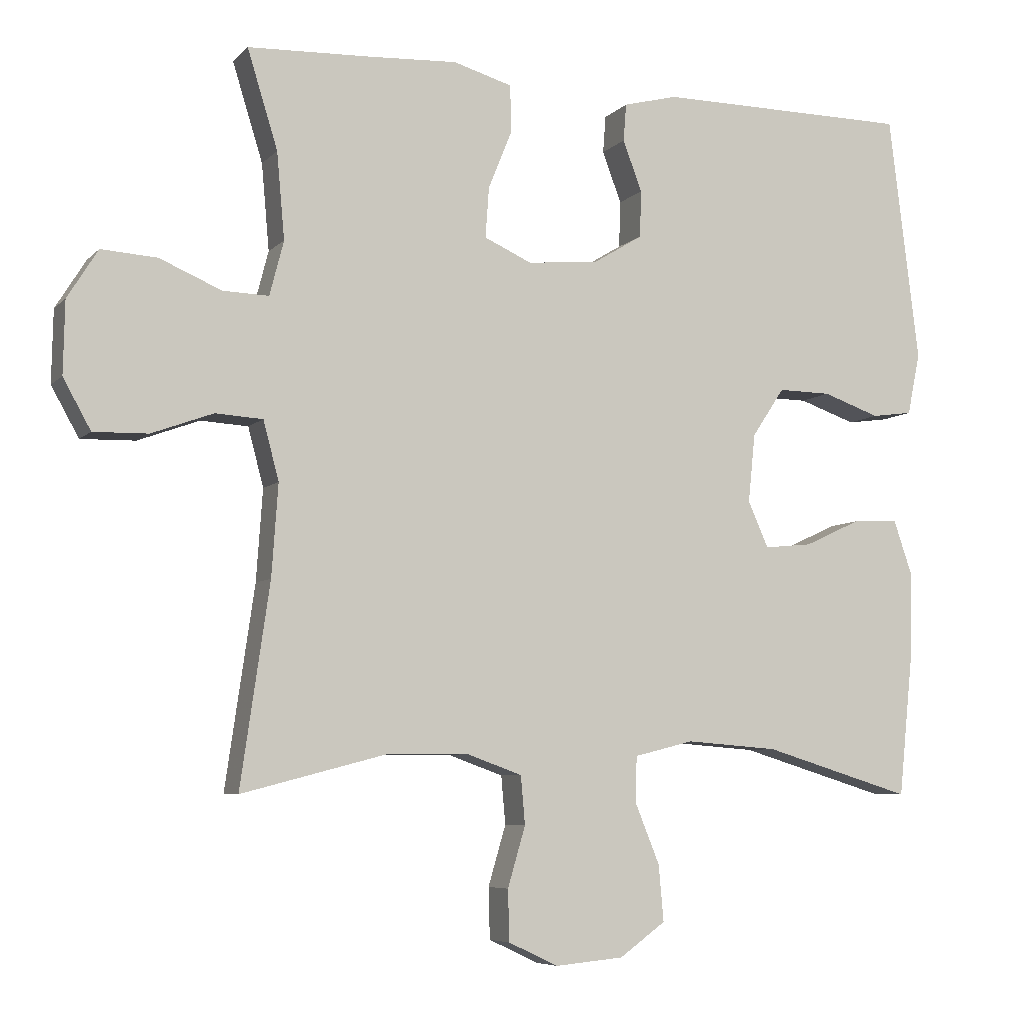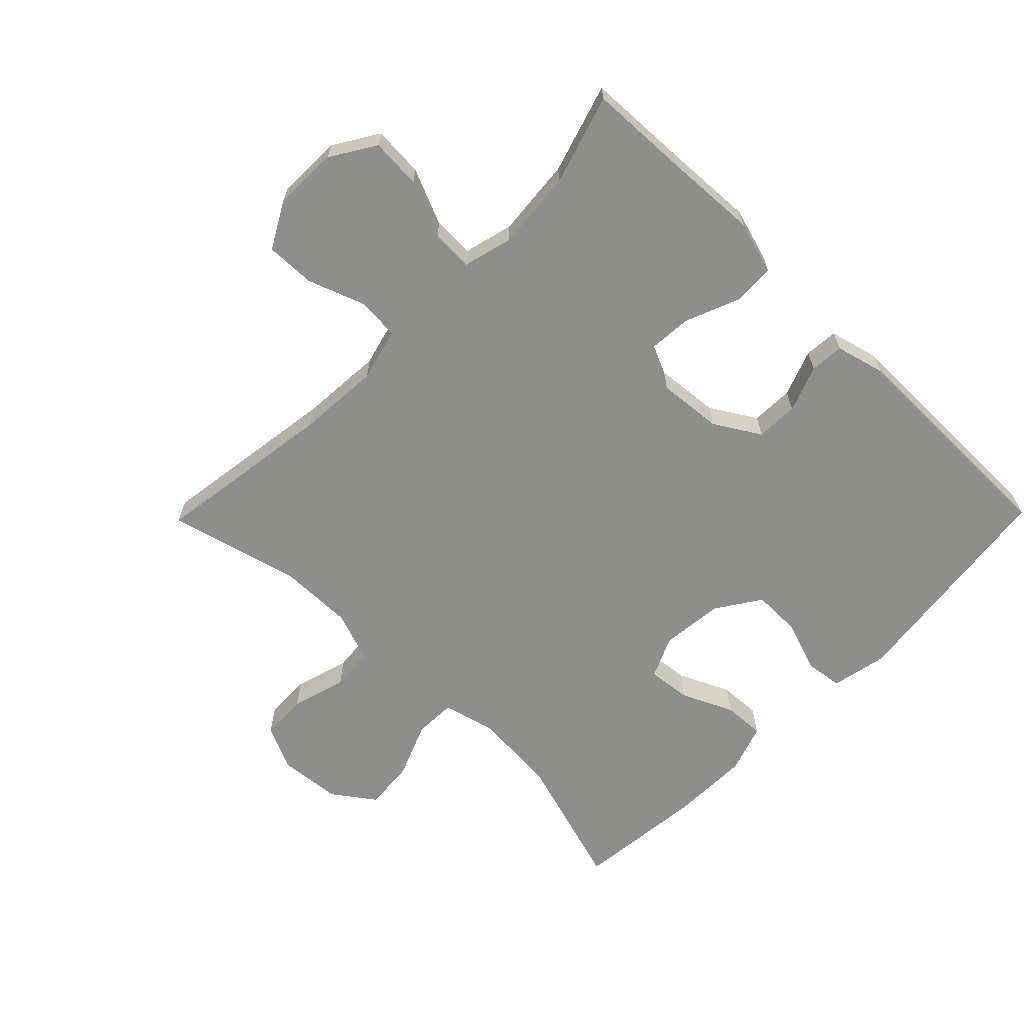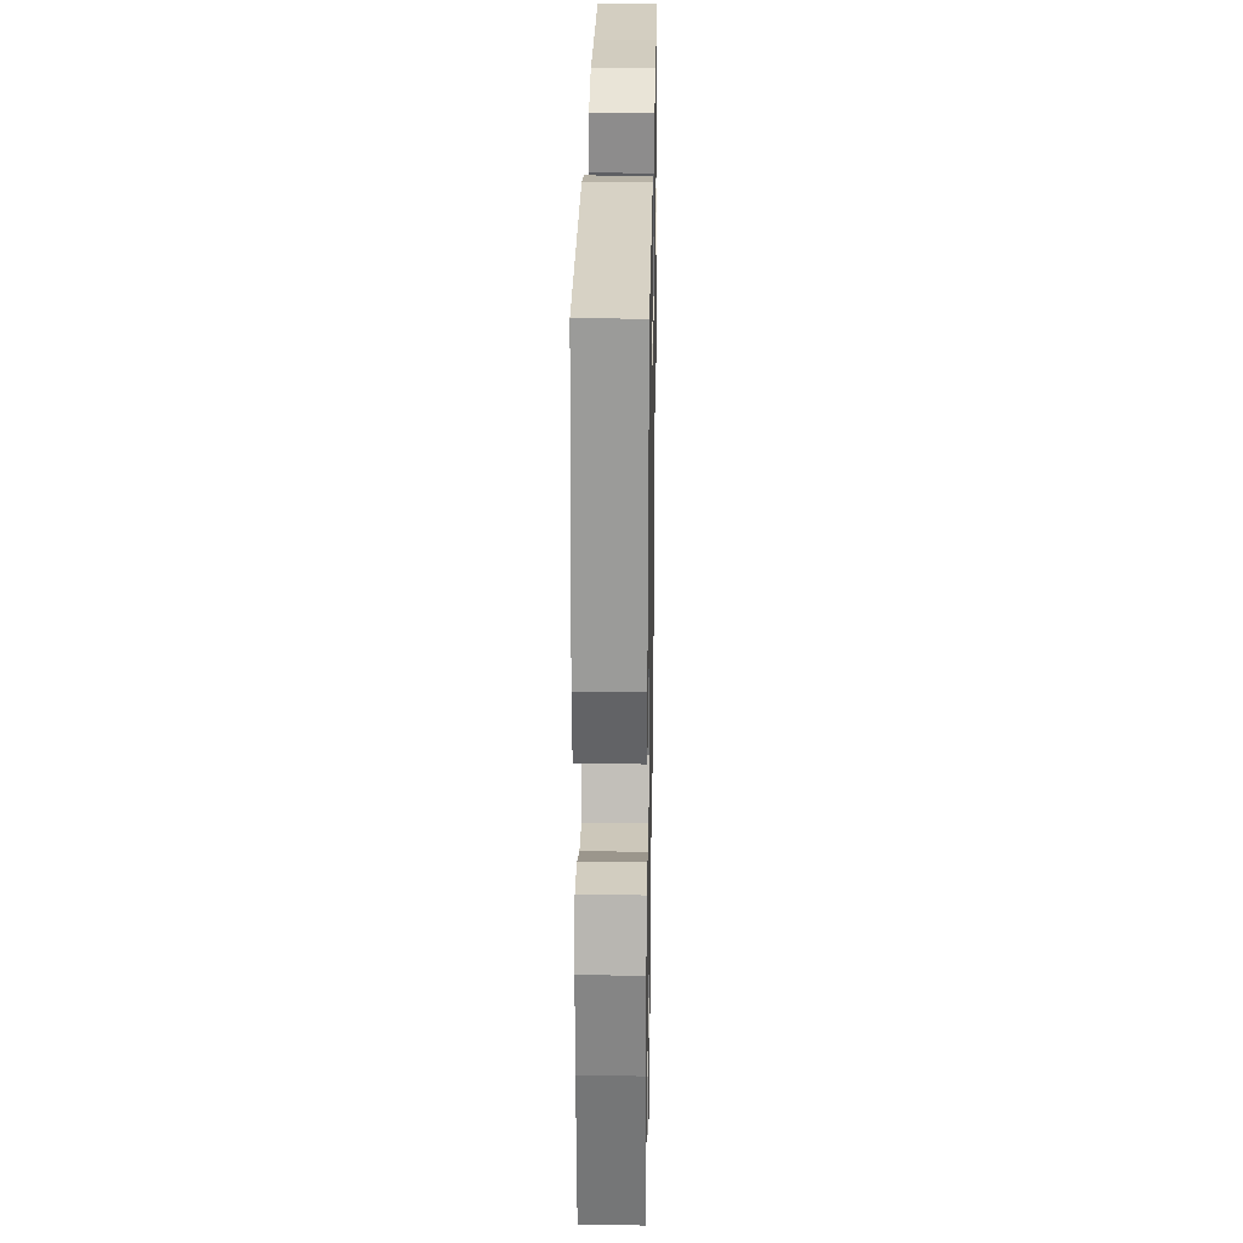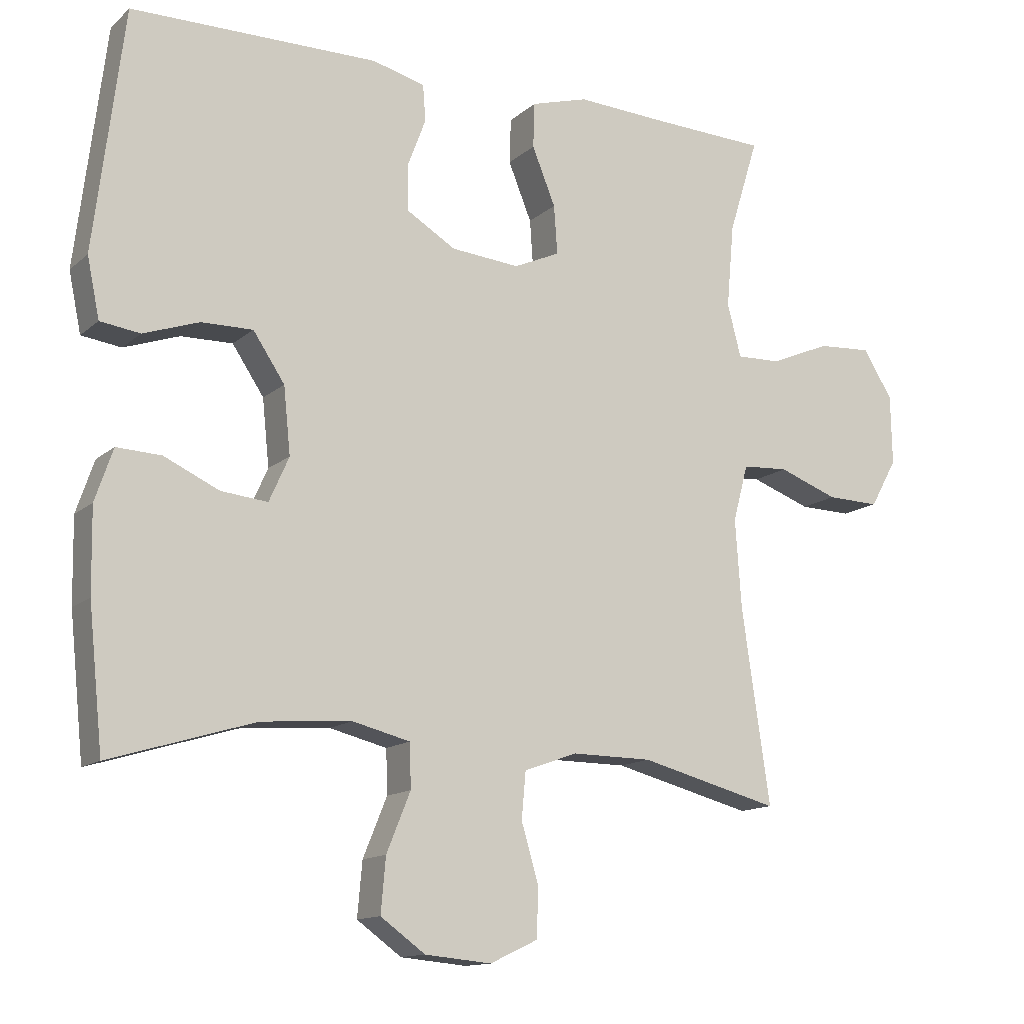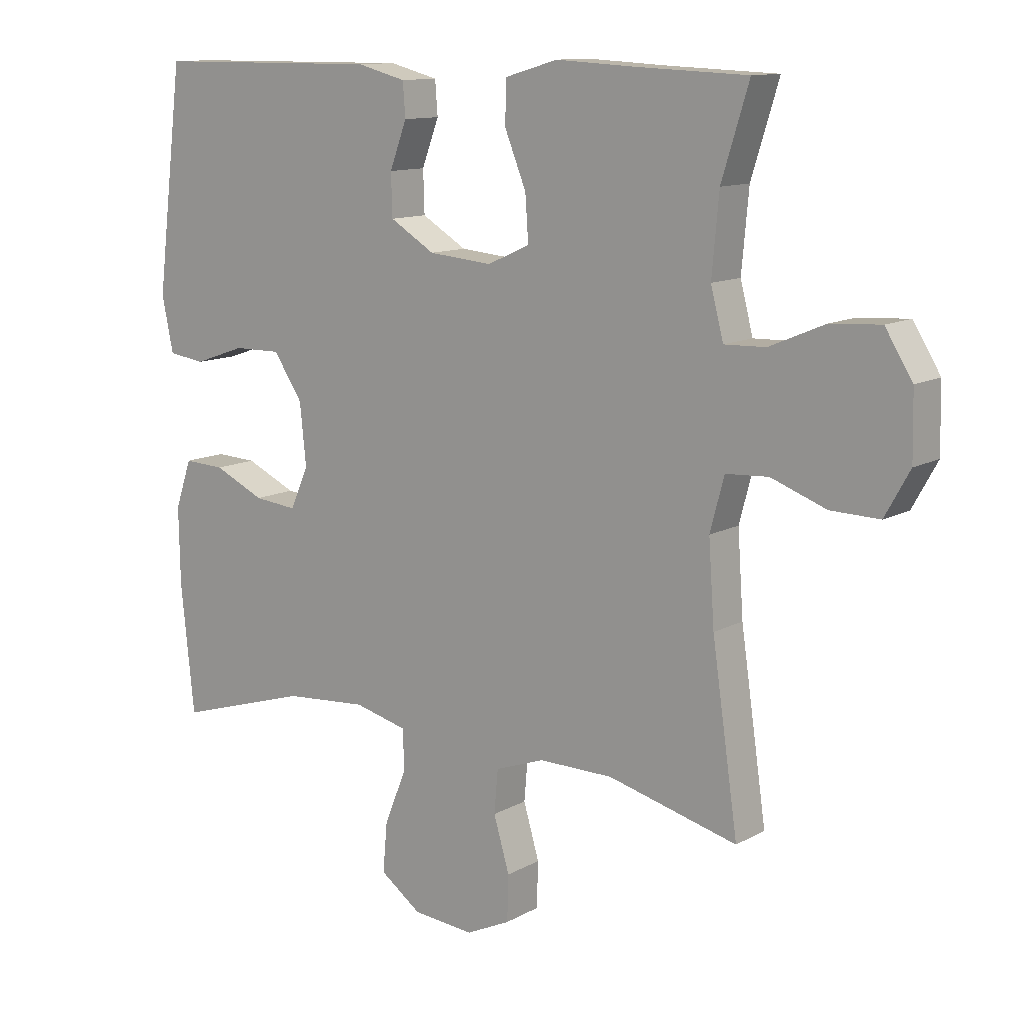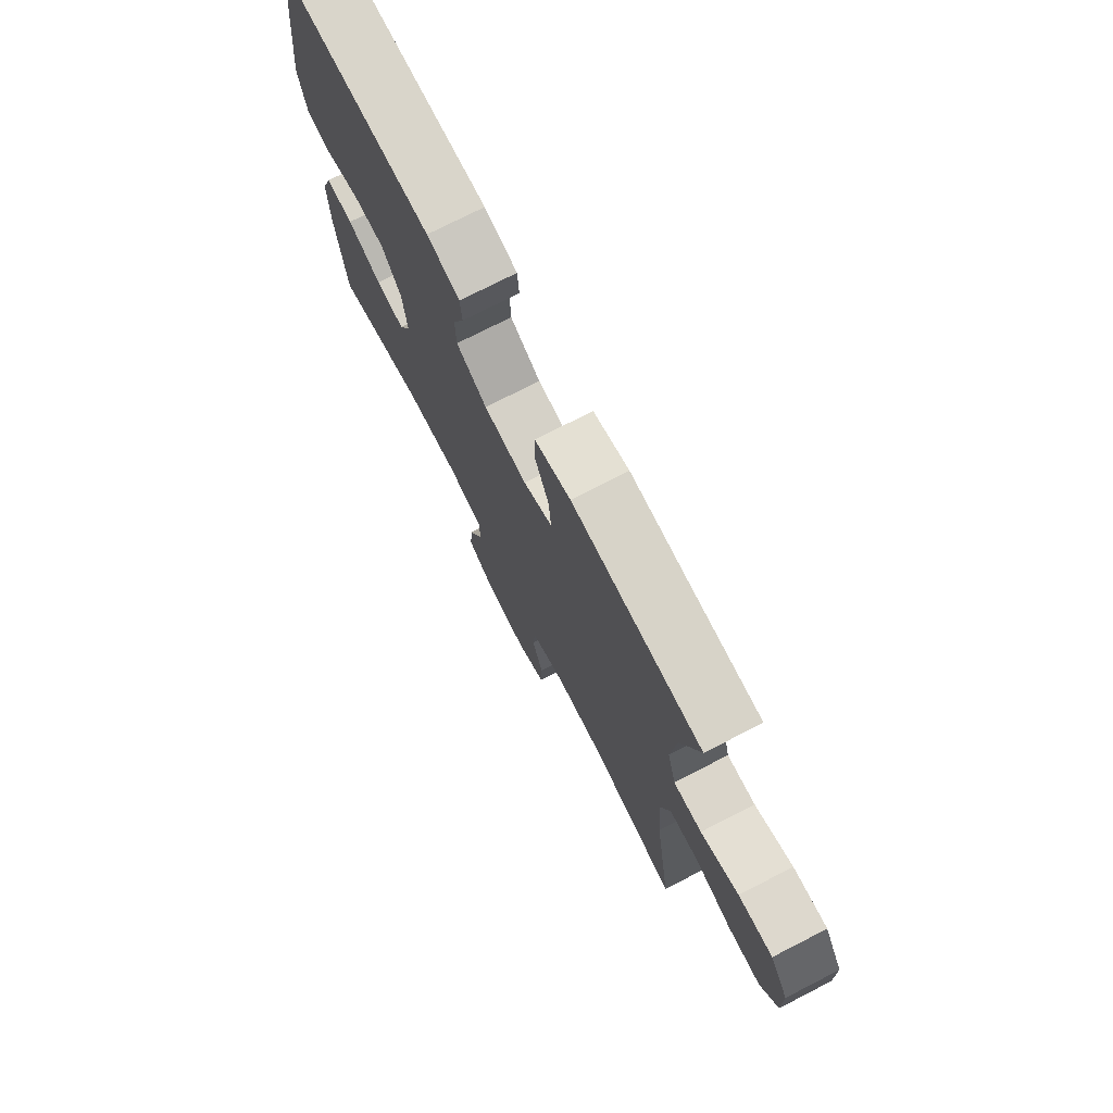
<metadata>
{"format":"obj","ext":"obj","renderer":"f3d","projection":"perspective","resolution":1024,"background":"white","views":[{"elev":-6.5,"azim":-22.7,"up":"+Z"},{"elev":-64.8,"azim":-44.4,"up":"+Y"},{"elev":27.3,"azim":91.0,"up":"+Z"},{"elev":-13.3,"azim":150.9,"up":"+Z"},{"elev":11.9,"azim":-142.3,"up":"+Z"},{"elev":75.0,"azim":-117.1,"up":"+Z"}]}
</metadata>
<code>
v 0.5 0.07 0.5
v 0.543 0.07 0.15
v 0.525 0.07 0.063
v 0.467 0.07 0.055
v 0.386 0.07 0.083
v 0.311 0.07 0.084
v 0.265 0.07 0.015
v 0.255 0.07 -0.082
v 0.284 0.07 -0.147
v 0.352 0.07 -0.14
v 0.432 0.07 -0.103
v 0.497 0.07 -0.1
v 0.523 0.07 -0.176
v 0.521 0.07 -0.297
v 0.5 0.07 -0.5
v 0.289 0.07 -0.436
v 0.158 0.07 -0.426
v 0.074 0.07 -0.447
v 0.072 0.07 -0.511
v 0.107 0.07 -0.597
v 0.114 0.07 -0.676
v 0.049 0.07 -0.723
v -0.048 0.07 -0.732
v -0.118 0.07 -0.699
v -0.12 0.07 -0.627
v -0.095 0.07 -0.542
v -0.101 0.07 -0.474
v -0.179 0.07 -0.446
v -0.296 0.07 -0.447
v -0.5 0.07 -0.5
v -0.459 0.07 -0.217
v -0.45 0.07 -0.088
v -0.472 0.07 -0.005
v -0.539 0.07 -0.001
v -0.626 0.07 -0.033
v -0.703 0.07 -0.035
v -0.742 0.07 0.035
v -0.74 0.07 0.137
v -0.697 0.07 0.206
v -0.618 0.07 0.201
v -0.531 0.07 0.164
v -0.466 0.07 0.162
v -0.446 0.07 0.239
v -0.457 0.07 0.361
v -0.5 0.07 0.5
v -0.329 0.07 0.507
v -0.2 0.07 0.514
v -0.117 0.07 0.49
v -0.115 0.07 0.424
v -0.149 0.07 0.34
v -0.154 0.07 0.269
v -0.087 0.07 0.239
v 0.013 0.07 0.248
v 0.084 0.07 0.291
v 0.086 0.07 0.357
v 0.059 0.07 0.429
v 0.063 0.07 0.482
v 0.14 0.07 0.502
v 0.5 0 0.5
v 0.543 0 0.15
v 0.525 0 0.063
v 0.467 0 0.055
v 0.386 0 0.083
v 0.311 0 0.084
v 0.265 0 0.015
v 0.255 0 -0.082
v 0.284 0 -0.147
v 0.352 0 -0.14
v 0.432 0 -0.103
v 0.497 0 -0.1
v 0.523 0 -0.176
v 0.521 0 -0.297
v 0.5 0 -0.5
v 0.289 0 -0.436
v 0.158 0 -0.426
v 0.074 0 -0.447
v 0.072 0 -0.511
v 0.107 0 -0.597
v 0.114 0 -0.676
v 0.049 0 -0.723
v -0.048 0 -0.732
v -0.118 0 -0.699
v -0.12 0 -0.627
v -0.095 0 -0.542
v -0.101 0 -0.474
v -0.179 0 -0.446
v -0.296 0 -0.447
v -0.5 0 -0.5
v -0.459 0 -0.217
v -0.45 0 -0.088
v -0.472 0 -0.005
v -0.539 0 -0.001
v -0.626 0 -0.033
v -0.703 0 -0.035
v -0.742 0 0.035
v -0.74 0 0.137
v -0.697 0 0.206
v -0.618 0 0.201
v -0.531 0 0.164
v -0.466 0 0.162
v -0.446 0 0.239
v -0.457 0 0.361
v -0.5 0 0.5
v -0.329 0 0.507
v -0.2 0 0.514
v -0.117 0 0.49
v -0.115 0 0.424
v -0.149 0 0.34
v -0.154 0 0.269
v -0.087 0 0.239
v 0.013 0 0.248
v 0.084 0 0.291
v 0.086 0 0.357
v 0.059 0 0.429
v 0.063 0 0.482
v 0.14 0 0.502
f 55 56 57 58
f 54 55 58 1
f 53 54 1 2
f 52 53 2 3
f 47 48 49 50
f 46 47 50 51
f 44 45 46 51
f 43 44 51 52
f 38 39 40 41
f 38 41 42
f 37 38 42
f 34 35 36 37
f 33 34 37 42
f 32 33 42 43
f 29 30 31
f 28 29 31 32
f 27 28 32 43
f 23 24 25 26
f 23 26 27
f 22 23 27
f 19 20 21 22
f 18 19 22 27
f 17 18 27 43
f 13 14 15 16
f 10 11 12 13
f 9 10 13 16
f 8 9 16 17
f 3 4 5
f 43 52 3 5
f 7 8 17 43
f 6 7 43
f 5 6 43
f 116 115 114 113
f 59 116 113 112
f 60 59 112 111
f 61 60 111 110
f 108 107 106 105
f 109 108 105 104
f 109 104 103 102
f 110 109 102 101
f 99 98 97 96
f 100 99 96
f 100 96 95
f 95 94 93 92
f 100 95 92 91
f 101 100 91 90
f 89 88 87
f 90 89 87 86
f 101 90 86 85
f 84 83 82 81
f 85 84 81
f 85 81 80
f 80 79 78 77
f 85 80 77 76
f 101 85 76 75
f 74 73 72 71
f 71 70 69 68
f 74 71 68 67
f 75 74 67 66
f 63 62 61
f 63 61 110 101
f 101 75 66 65
f 101 65 64
f 101 64 63
f 1 59 60 2
f 2 60 61 3
f 3 61 62 4
f 4 62 63 5
f 5 63 64 6
f 6 64 65 7
f 7 65 66 8
f 8 66 67 9
f 9 67 68 10
f 10 68 69 11
f 11 69 70 12
f 12 70 71 13
f 13 71 72 14
f 14 72 73 15
f 15 73 74 16
f 16 74 75 17
f 17 75 76 18
f 18 76 77 19
f 19 77 78 20
f 20 78 79 21
f 21 79 80 22
f 22 80 81 23
f 23 81 82 24
f 24 82 83 25
f 25 83 84 26
f 26 84 85 27
f 27 85 86 28
f 28 86 87 29
f 29 87 88 30
f 30 88 89 31
f 31 89 90 32
f 32 90 91 33
f 33 91 92 34
f 34 92 93 35
f 35 93 94 36
f 36 94 95 37
f 37 95 96 38
f 38 96 97 39
f 39 97 98 40
f 40 98 99 41
f 41 99 100 42
f 42 100 101 43
f 43 101 102 44
f 44 102 103 45
f 45 103 104 46
f 46 104 105 47
f 47 105 106 48
f 48 106 107 49
f 49 107 108 50
f 50 108 109 51
f 51 109 110 52
f 52 110 111 53
f 53 111 112 54
f 54 112 113 55
f 55 113 114 56
f 56 114 115 57
f 57 115 116 58
f 58 116 59 1

</code>
